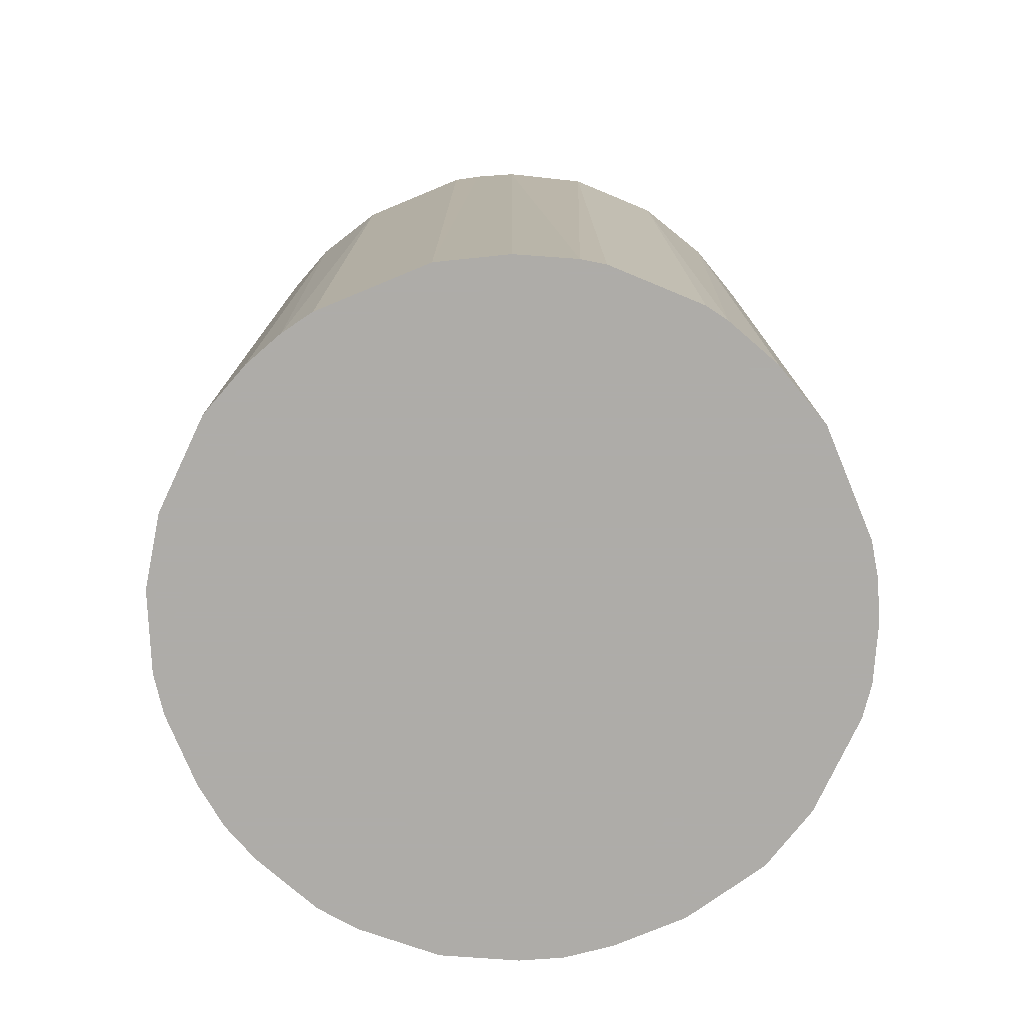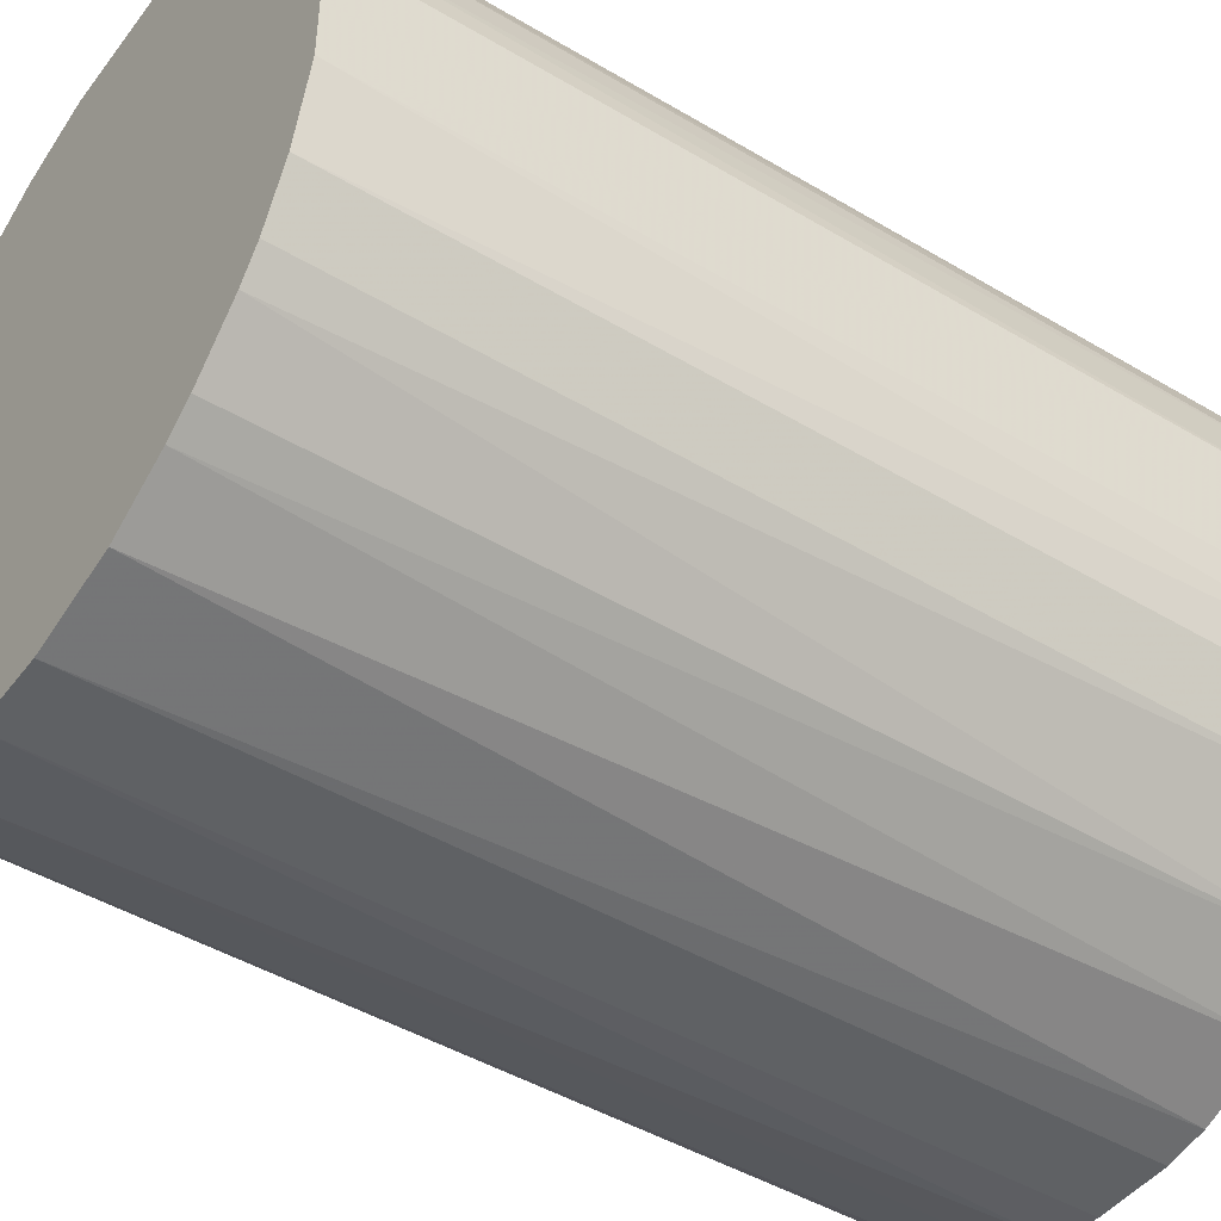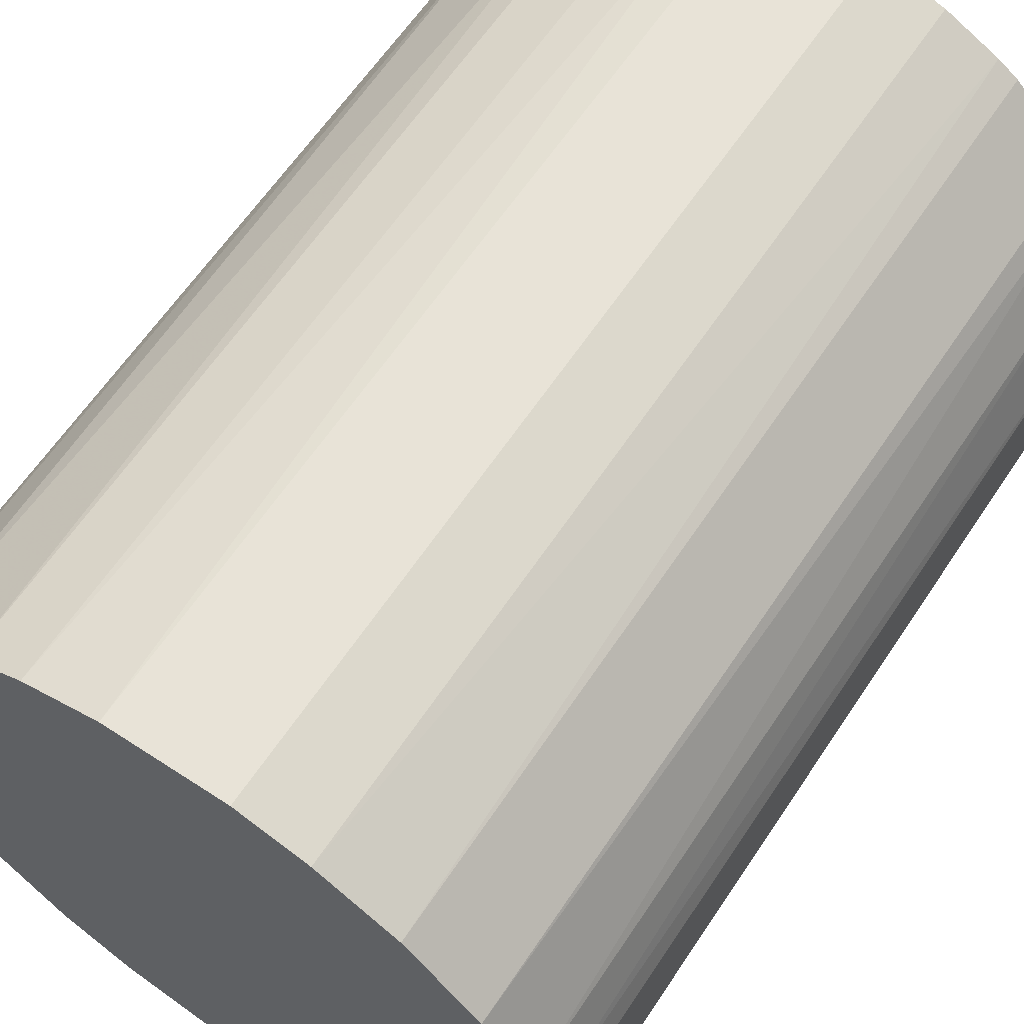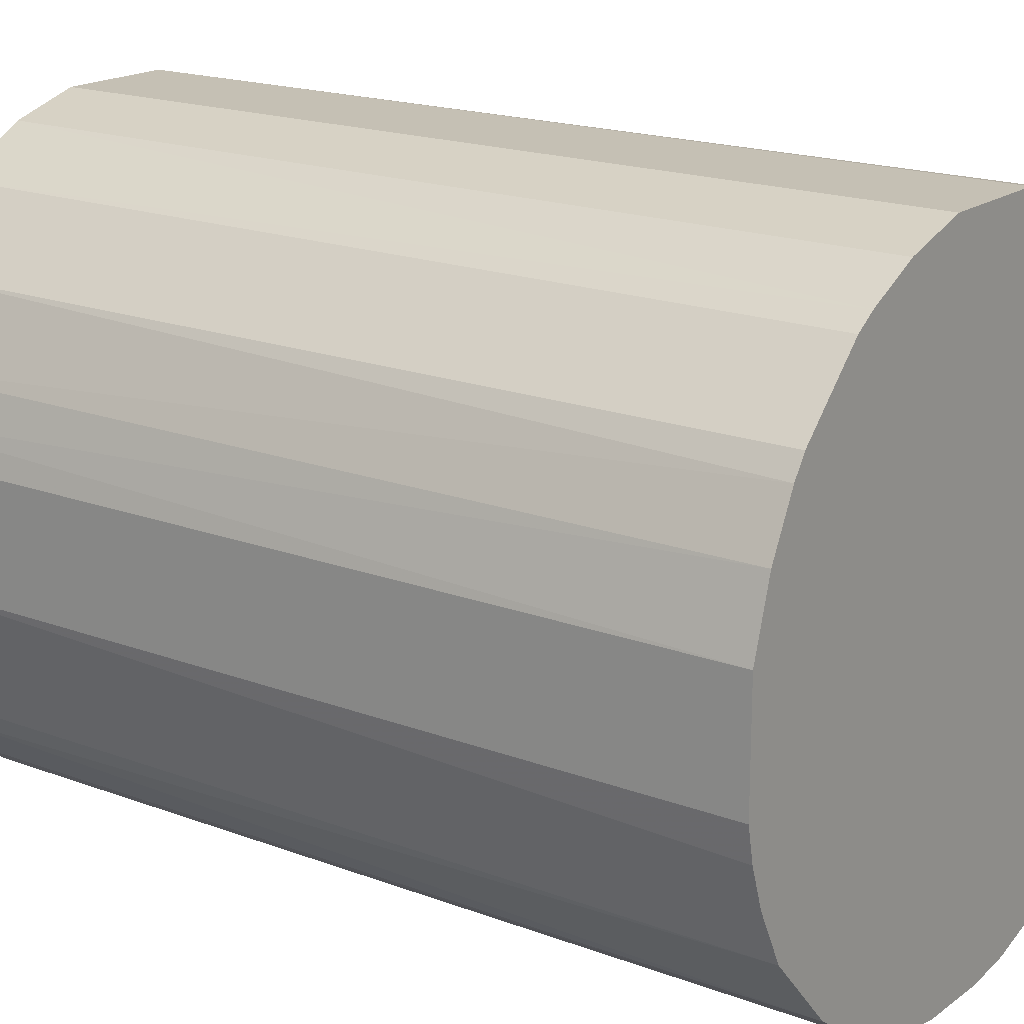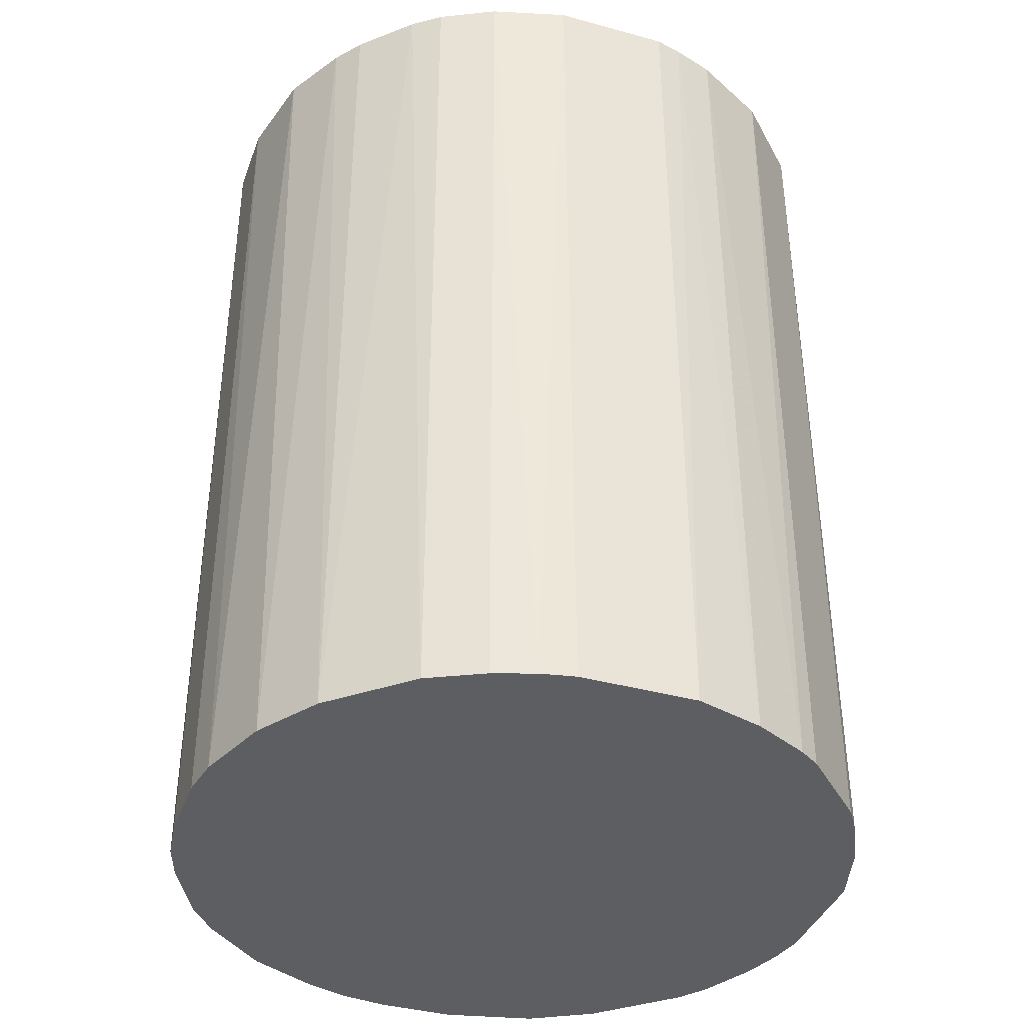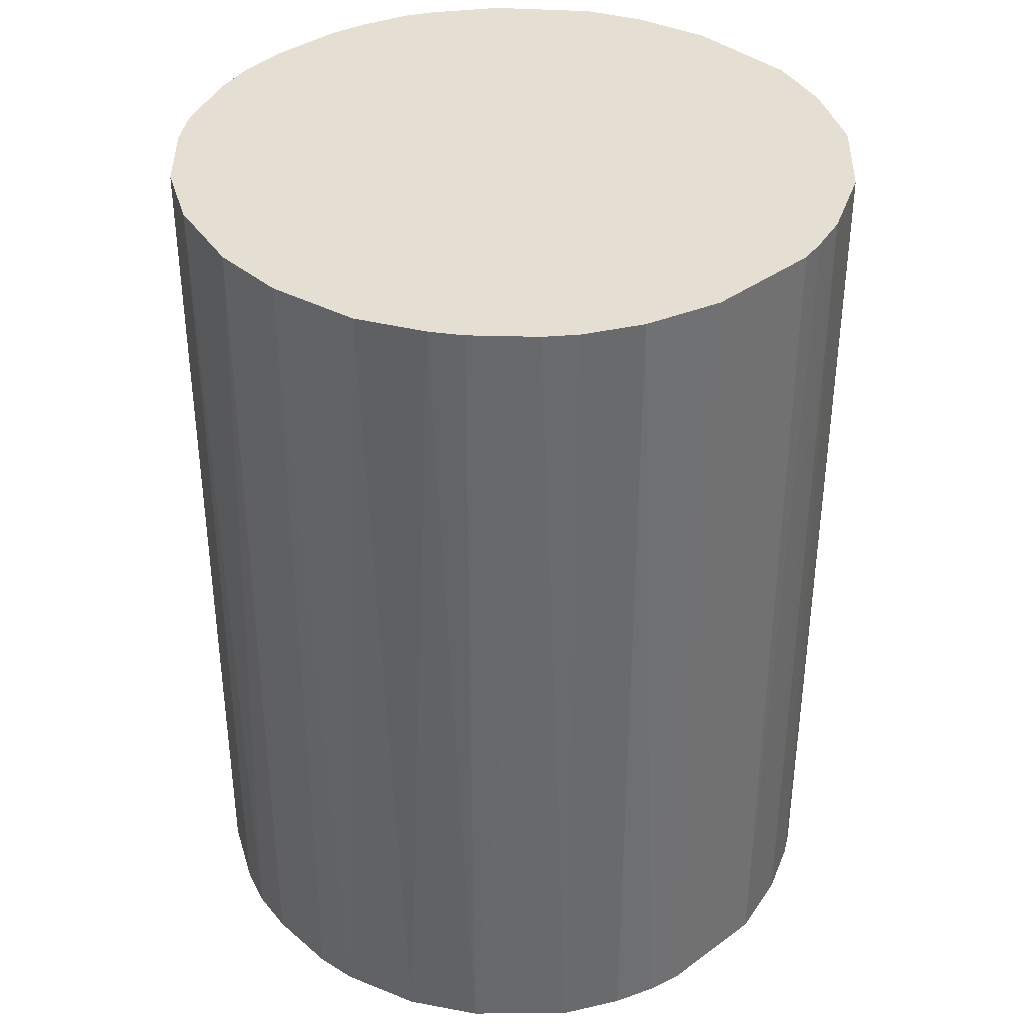
<metadata>
{"format":"obj","ext":"obj","renderer":"f3d","projection":"perspective","resolution":1024,"background":"white","views":[{"elev":-77.0,"azim":112.5,"up":"+Z"},{"elev":-45.4,"azim":55.4,"up":"+Y"},{"elev":62.3,"azim":33.6,"up":"+Y"},{"elev":18.2,"azim":126.2,"up":"+Y"},{"elev":-38.5,"azim":70.9,"up":"+Z"},{"elev":37.2,"azim":47.1,"up":"+Z"}]}
</metadata>
<code>
o convex_0
v -0.02855 -0.002985 -0.03836
v 0.02839 0.005148 0.03836
v 0.02781 0.007472 0.03836
v -0.02797 -0.007054 0.03836
v 0.006888 -0.02797 -0.03836
v 0.005149 0.02839 -0.03836
v -0.01577 0.02432 0.03836
v -0.002985 -0.02855 0.03836
v 0.02781 -0.007633 -0.03836
v 0.02258 -0.01809 0.03836
v -0.01635 -0.0239 -0.03836
v -0.02391 0.01618 -0.03836
v 0.01096 0.02665 0.03836
v 0.02316 0.01735 -0.03836
v -0.02681 0.01095 0.03836
v -0.02158 -0.01926 0.03836
v -0.007635 0.0278 -0.03836
v 0.01851 -0.02216 -0.03836
v 0.01096 -0.02681 0.03836
v -0.00473 0.02839 0.03836
v -0.02391 -0.01634 -0.03836
v 0.02839 0.005148 -0.03836
v 0.02316 0.01735 0.03836
v 0.02839 -0.004724 0.03836
v 0.01735 0.02316 -0.03836
v -0.007049 -0.02797 -0.03836
v -0.01054 -0.02681 0.03836
v -0.01577 0.02432 -0.03836
v -0.02855 0.003403 -0.03836
v -0.02855 0.003403 0.03836
v -0.02216 0.01851 0.03836
v 0.02433 -0.01577 -0.03836
v 0.02665 -0.01112 0.03836
v 0.005149 0.02839 0.03836
v 0.01735 0.02316 0.03836
v 0.02665 0.01096 -0.03836
v -0.02681 0.01095 -0.03836
v -0.02681 -0.01054 -0.03836
v -0.02391 -0.01634 0.03836
v 0.01851 -0.02216 0.03836
v 0.01328 -0.02564 -0.03836
v -0.01635 -0.0239 0.03836
v 0.003404 -0.02855 0.03836
v 0.003404 -0.02855 -0.03836
v -0.01112 0.02665 0.03836
v 0.01096 0.02665 -0.03836
v -0.01809 0.02258 -0.03836
v -0.01926 -0.02158 -0.03836
v -0.00473 0.02839 -0.03836
v 0.02839 -0.004724 -0.03836
v 0.02665 0.01096 0.03836
v -0.002985 -0.02855 -0.03836
v -0.02855 -0.002985 0.03836
v -0.01054 -0.02681 -0.03836
v -0.02681 -0.01054 0.03836
v -0.02797 0.006892 0.03836
v 0.01619 -0.0239 0.03836
v -0.01112 0.02665 -0.03836
v 0.02665 -0.01112 -0.03836
v 0.02433 0.0156 -0.03836
v 0.01561 0.02432 -0.03836
v -0.02565 0.01328 0.03836
v -0.02797 -0.007054 -0.03836
v 0.02433 -0.01577 0.03836
f 32 33 64
f 2 3 4
f 5 1 6
f 4 3 7
f 2 4 8
f 5 6 9
f 2 8 10
f 1 5 11
f 6 1 12
f 7 3 13
f 9 6 14
f 4 7 15
f 8 4 16
f 6 12 17
f 5 9 18
f 10 8 19
f 7 13 20
f 1 11 21
f 3 2 22
f 9 14 22
f 13 3 23
f 2 10 24
f 22 2 24
f 14 6 25
f 23 14 25
f 11 5 26
f 8 16 27
f 26 8 27
f 17 12 28
f 12 1 29
f 4 15 30
f 29 1 30
f 15 7 31
f 18 9 32
f 10 18 32
f 24 10 33
f 9 24 33
f 13 6 34
f 6 20 34
f 20 13 34
f 13 23 35
f 23 25 35
f 3 22 36
f 22 14 36
f 12 29 37
f 1 21 38
f 38 21 39
f 16 4 39
f 21 16 39
f 18 10 40
f 10 19 40
f 5 18 41
f 19 5 41
f 11 27 42
f 27 16 42
f 5 19 43
f 19 8 43
f 26 5 44
f 5 43 44
f 43 8 44
f 7 20 45
f 20 17 45
f 28 7 45
f 6 13 46
f 25 6 46
f 7 28 47
f 28 12 47
f 31 7 47
f 12 31 47
f 21 11 48
f 16 21 48
f 11 42 48
f 42 16 48
f 6 17 49
f 20 6 49
f 17 20 49
f 9 22 50
f 24 9 50
f 22 24 50
f 23 3 51
f 3 36 51
f 8 26 52
f 26 44 52
f 44 8 52
f 1 4 53
f 30 1 53
f 4 30 53
f 11 26 54
f 27 11 54
f 26 27 54
f 4 38 55
f 38 39 55
f 39 4 55
f 30 15 56
f 29 30 56
f 15 37 56
f 37 29 56
f 18 40 57
f 40 19 57
f 19 41 57
f 41 18 57
f 17 28 58
f 45 17 58
f 28 45 58
f 32 9 59
f 9 33 59
f 33 32 59
f 14 23 60
f 36 14 60
f 23 51 60
f 51 36 60
f 13 35 61
f 35 25 61
f 46 13 61
f 25 46 61
f 15 31 62
f 31 12 62
f 12 37 62
f 37 15 62
f 4 1 63
f 1 38 63
f 38 4 63
f 10 32 64
f 33 10 64

</code>
